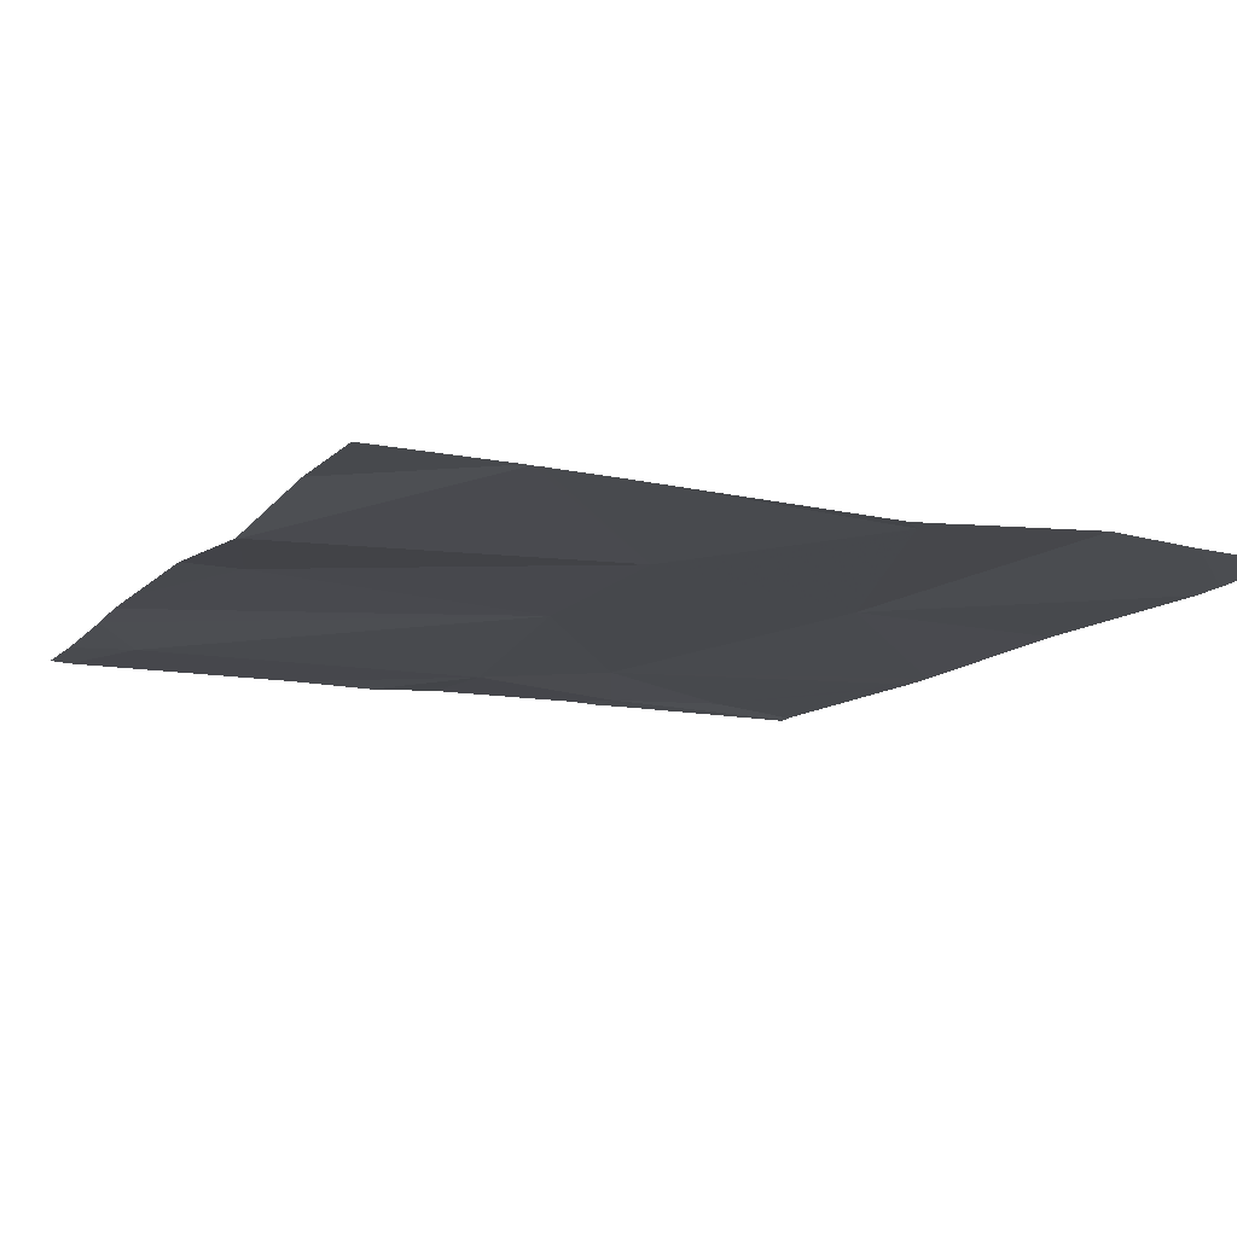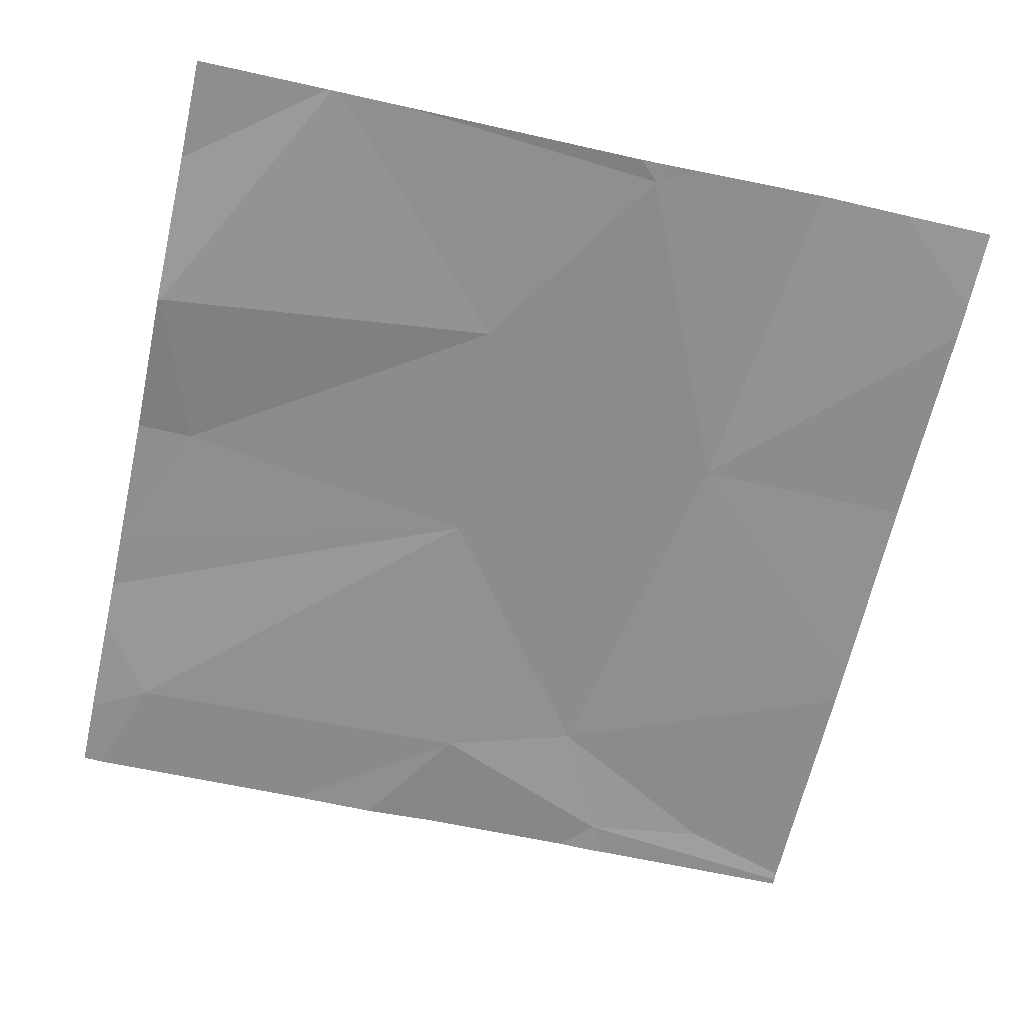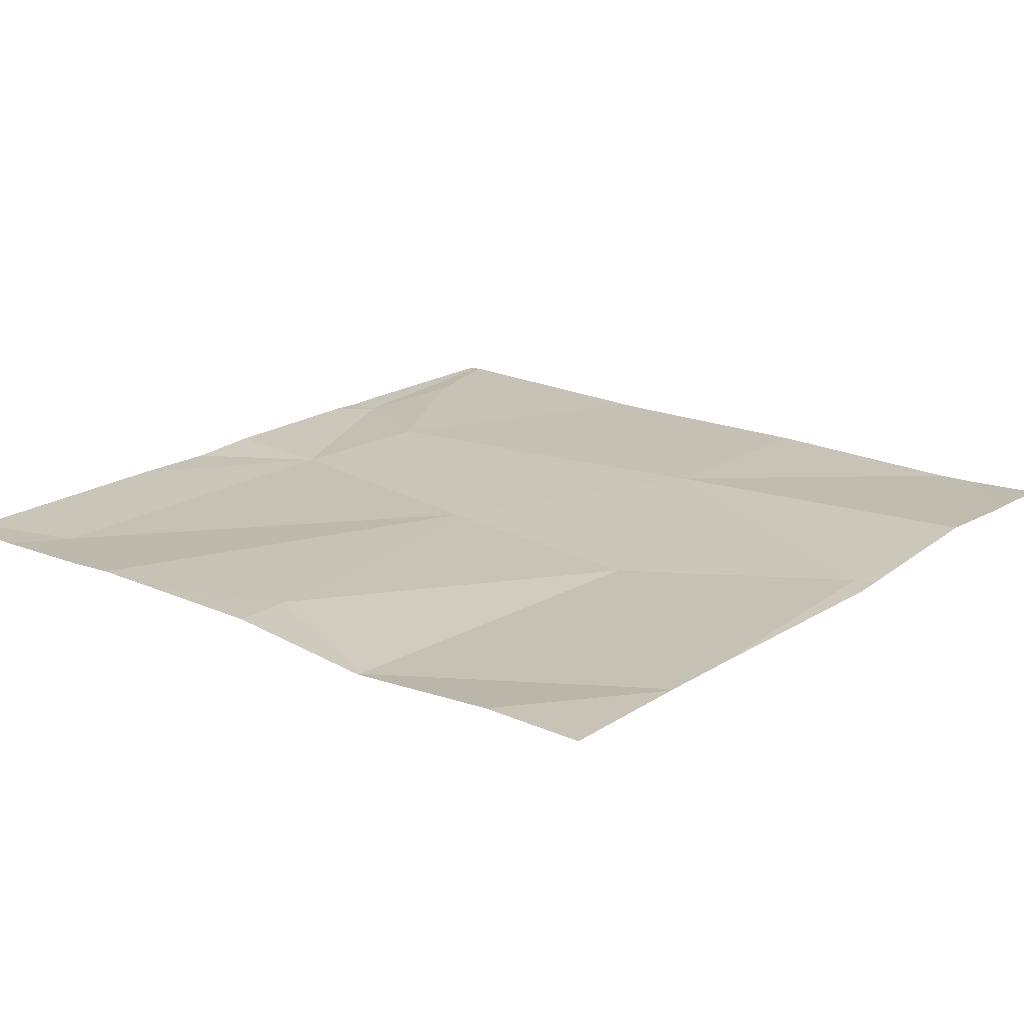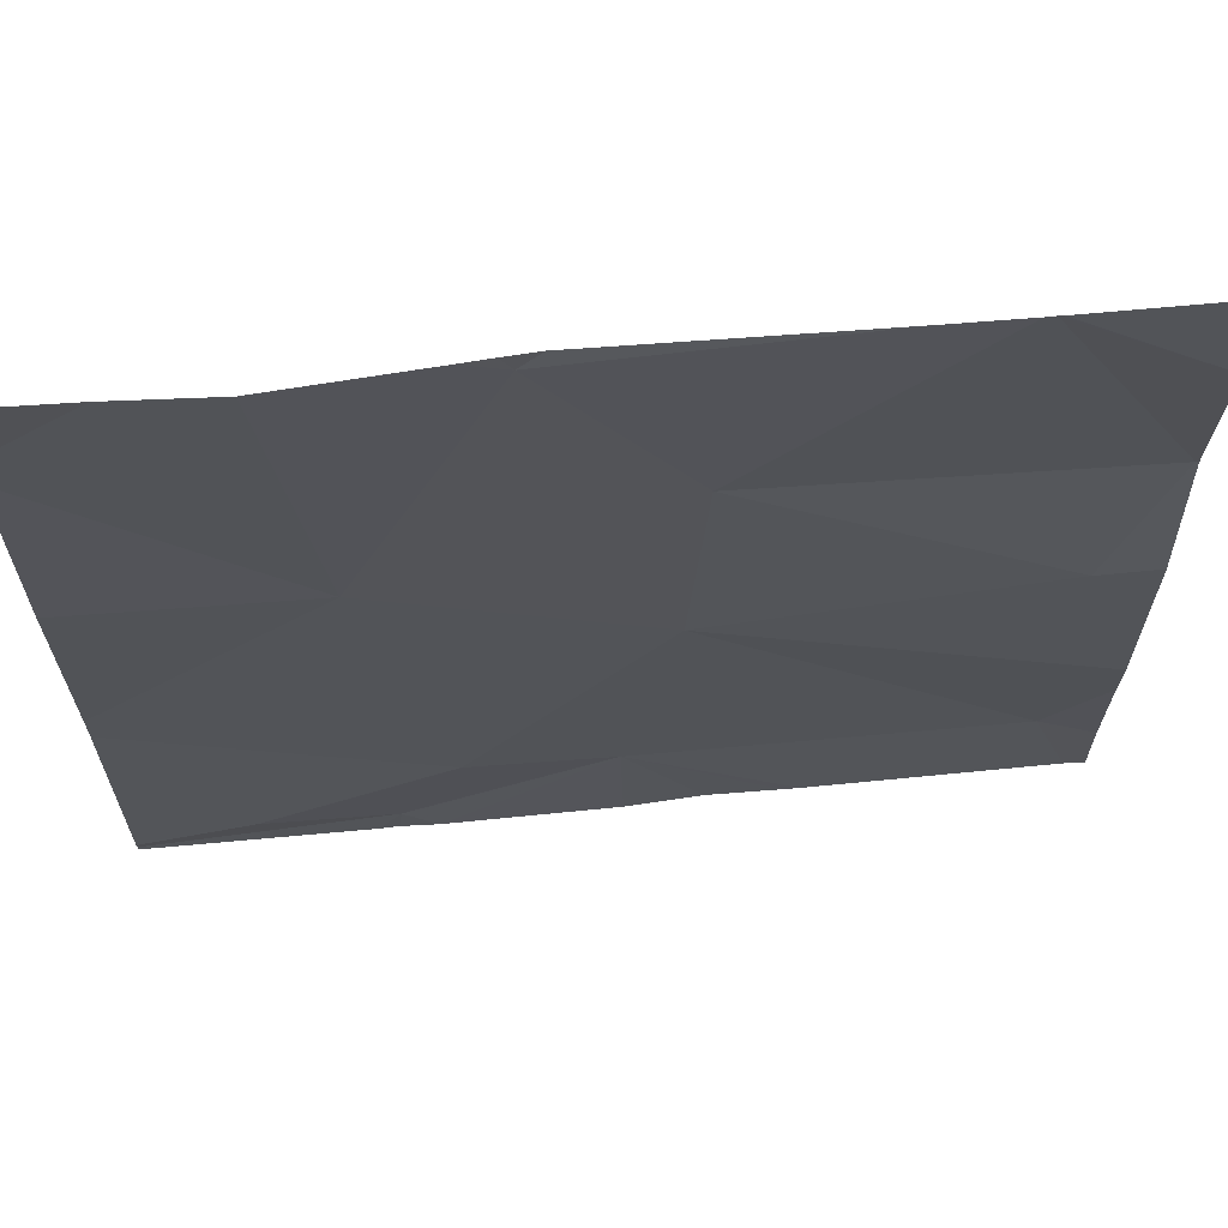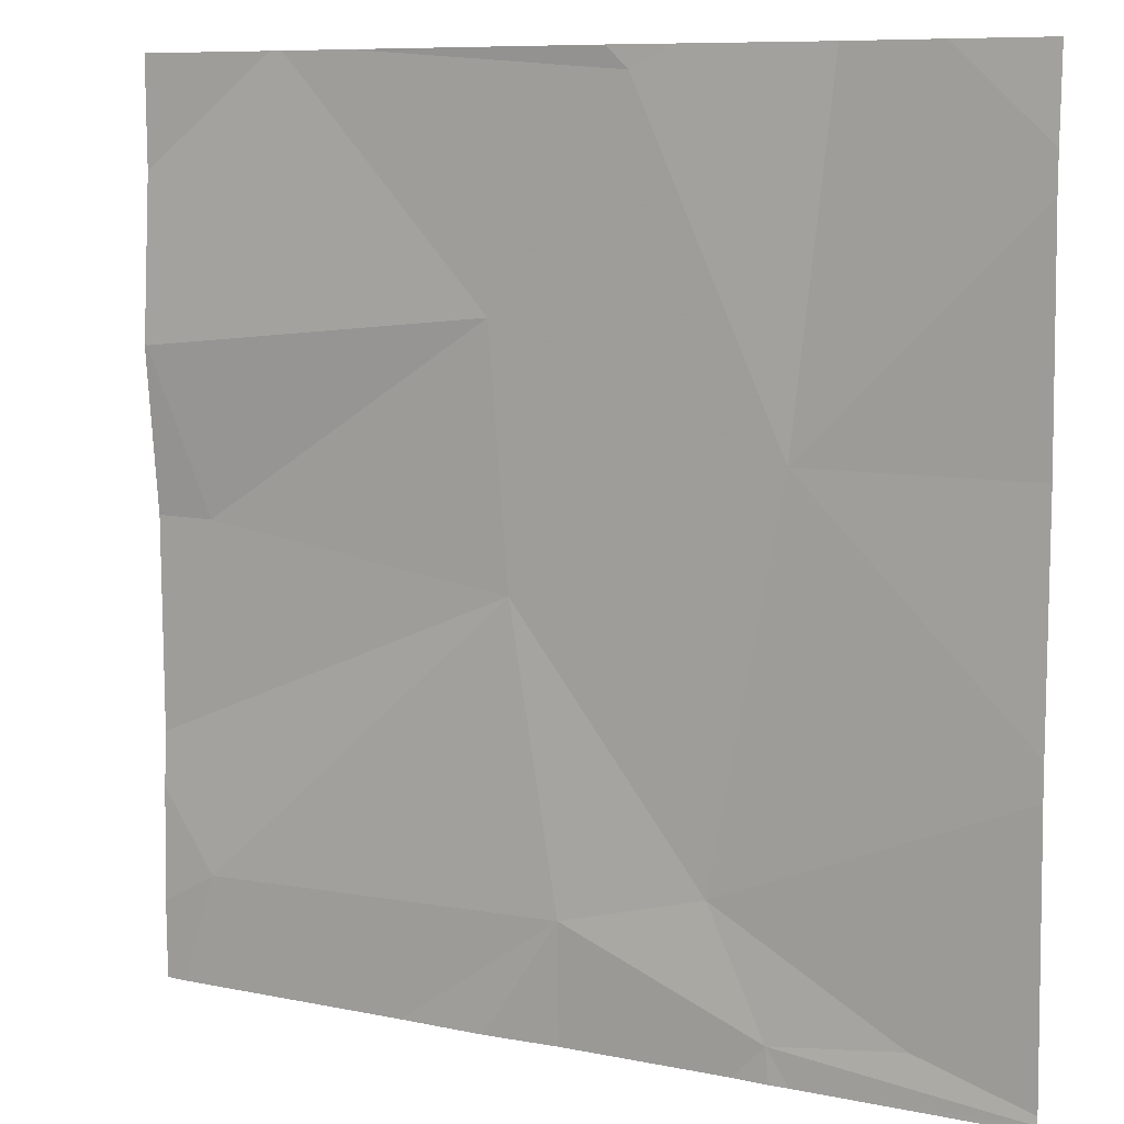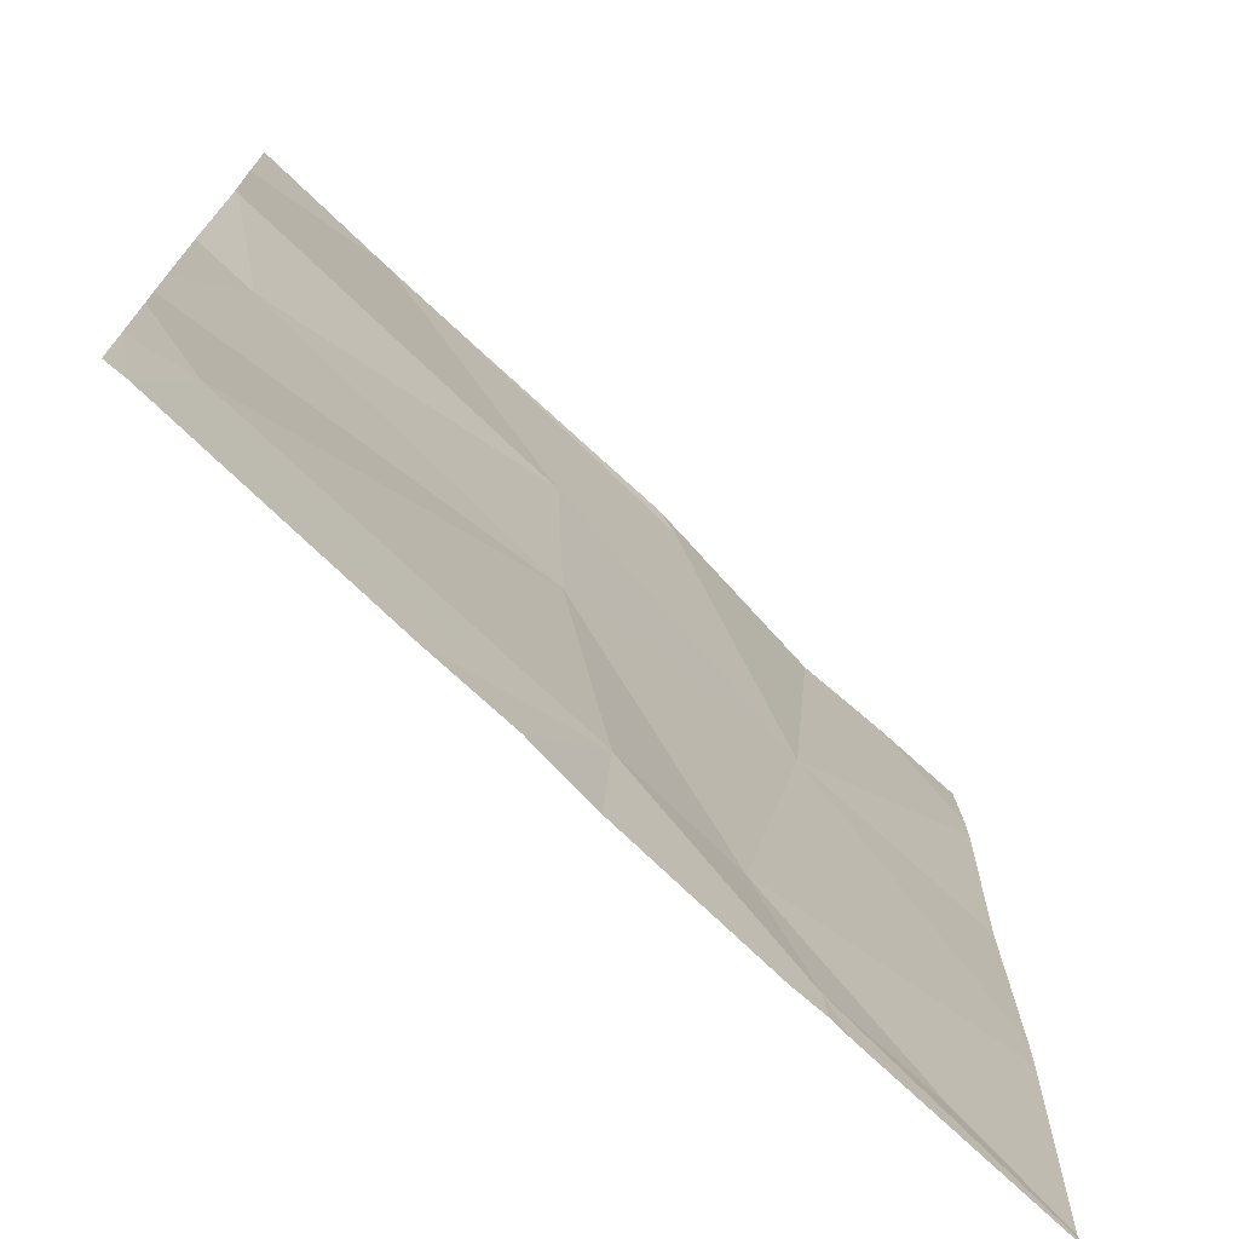
<metadata>
{"format":"obj","ext":"obj","renderer":"f3d","projection":"perspective","resolution":1024,"background":"white","views":[{"elev":-13.1,"azim":153.3,"up":"+Z"},{"elev":-65.5,"azim":167.3,"up":"+Z"},{"elev":18.6,"azim":129.6,"up":"+Z"},{"elev":67.0,"azim":-4.8,"up":"+Y"},{"elev":8.7,"azim":-150.1,"up":"+Y"},{"elev":-73.3,"azim":136.8,"up":"+Y"}]}
</metadata>
<code>
v -69.15 241.8 494.1
v -68.84 241.8 494.1
v -68.61 241.8 494
v -68.74 241.8 494.1
v -68.52 242 494
v -68.48 241.8 494
v -69.11 241.8 494.1
v -69 242.8 494
v -69.05 242.8 494
v -68.87 242.3 494.1
v -68.52 242.3 494.1
v -68.85 242.5 494
v -68.45 242.5 494
v -68.46 242.5 494
v -69.16 242.4 494.1
v -69.08 242 494.1
v -68.45 241.9 494
v -68.45 242.7 494
v -68.93 242 494
v -68.7 242.8 494
v -69.3 242.8 494.1
v -69.14 241.9 494.1
v -68.45 242 494.1
v -69.28 241.9 494.1
v -68.61 242.8 494
v -69.41 242.2 494.1
v -69.41 242.1 494.1
v -69.41 242.7 494
v -69.41 242.4 494.1
v -69.41 242.7 494
v -69.41 241.9 494.1
v -69.41 242.1 494.1
v -69.41 241.8 494.1
v -68.98 242.8 494
v -69.2 242.8 494.1
v -68.45 242.2 494.1
v -68.45 242.3 494.1
v -69.01 242.8 494
v -68.62 242.8 494
v -68.45 242.1 494.1
v -68.45 242.5 494
v -68.92 241.8 494.1
v -68.45 241.8 494
v -69.17 241.8 494.1
v -69.41 241.8 494.1
v -69.41 241.8 494.1
v -68.76 241.8 494.1
v -68.45 242.8 494
v -69.41 242.8 494.1
v -68.61 242.8 494
f 44 22 33
f 43 17 6
f 18 14 13
f 49 28 21
f 24 22 16
f 16 15 26
f 12 11 14
f 42 19 7
f 36 11 10
f 9 8 38
f 10 5 23
f 16 19 10
f 36 10 40
f 20 12 39
f 15 12 8
f 12 14 25
f 21 15 35
f 15 16 10
f 6 19 3
f 19 5 10
f 35 15 8
f 16 22 19
f 19 22 7
f 3 19 4
f 22 24 31
f 35 8 9
f 10 12 15
f 44 33 45
f 14 11 37
f 39 12 25
f 24 16 27
f 12 10 11
f 13 14 41
f 26 15 29
f 27 16 26
f 4 19 47
f 25 18 50
f 2 19 42
f 29 15 30
f 17 5 6
f 30 15 28
f 31 24 32
f 20 8 12
f 32 24 27
f 33 22 31
f 23 5 17
f 21 28 15
f 37 11 36
f 6 5 19
f 1 22 44
f 40 10 23
f 25 14 18
f 7 22 1
f 41 14 37
f 34 8 20
f 45 33 46
f 47 19 2
f 38 8 34
f 50 18 48

</code>
